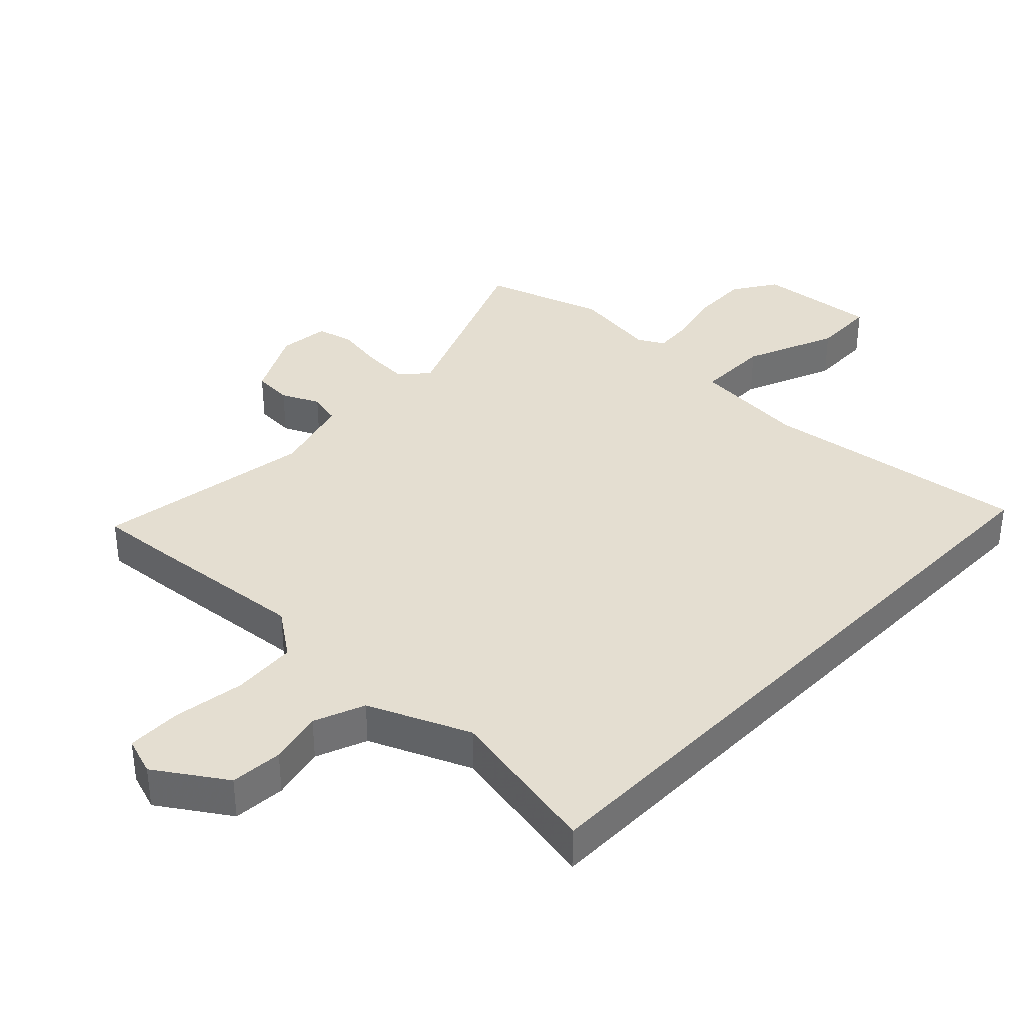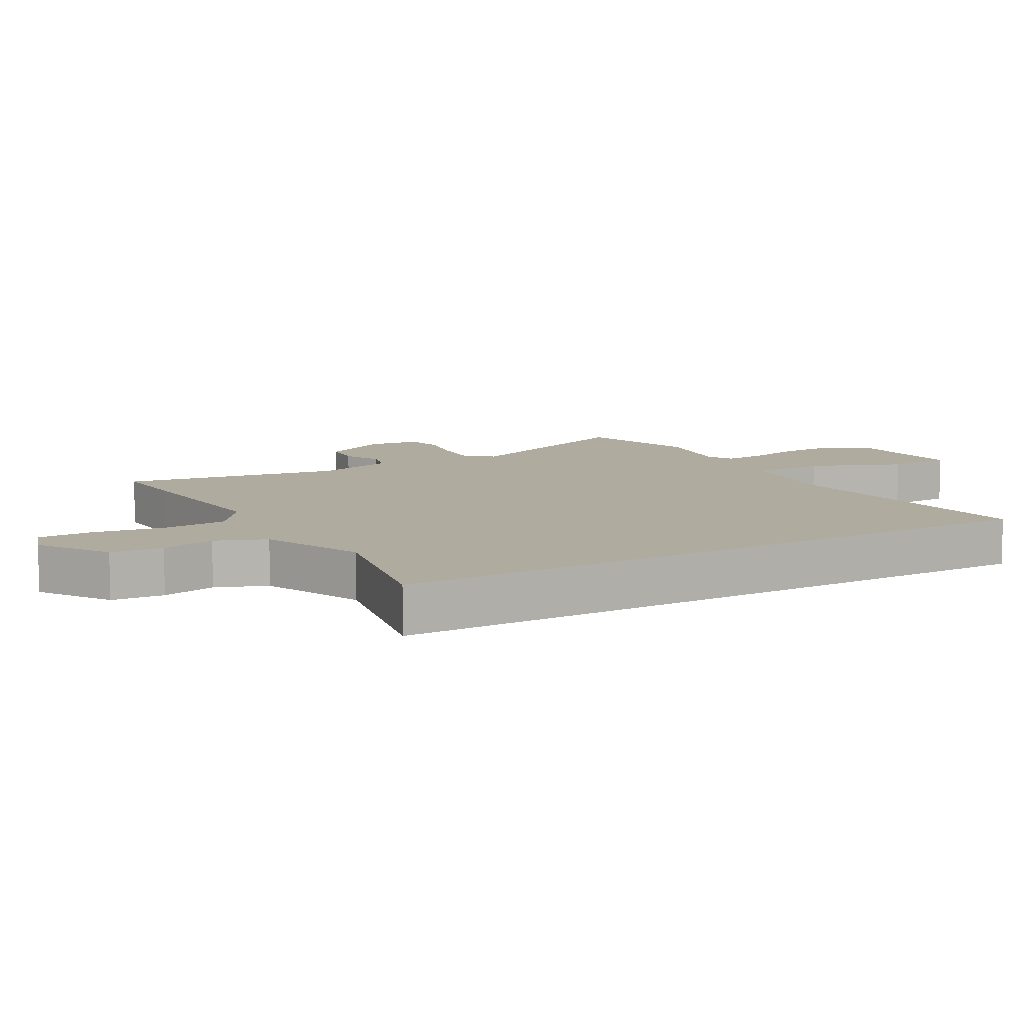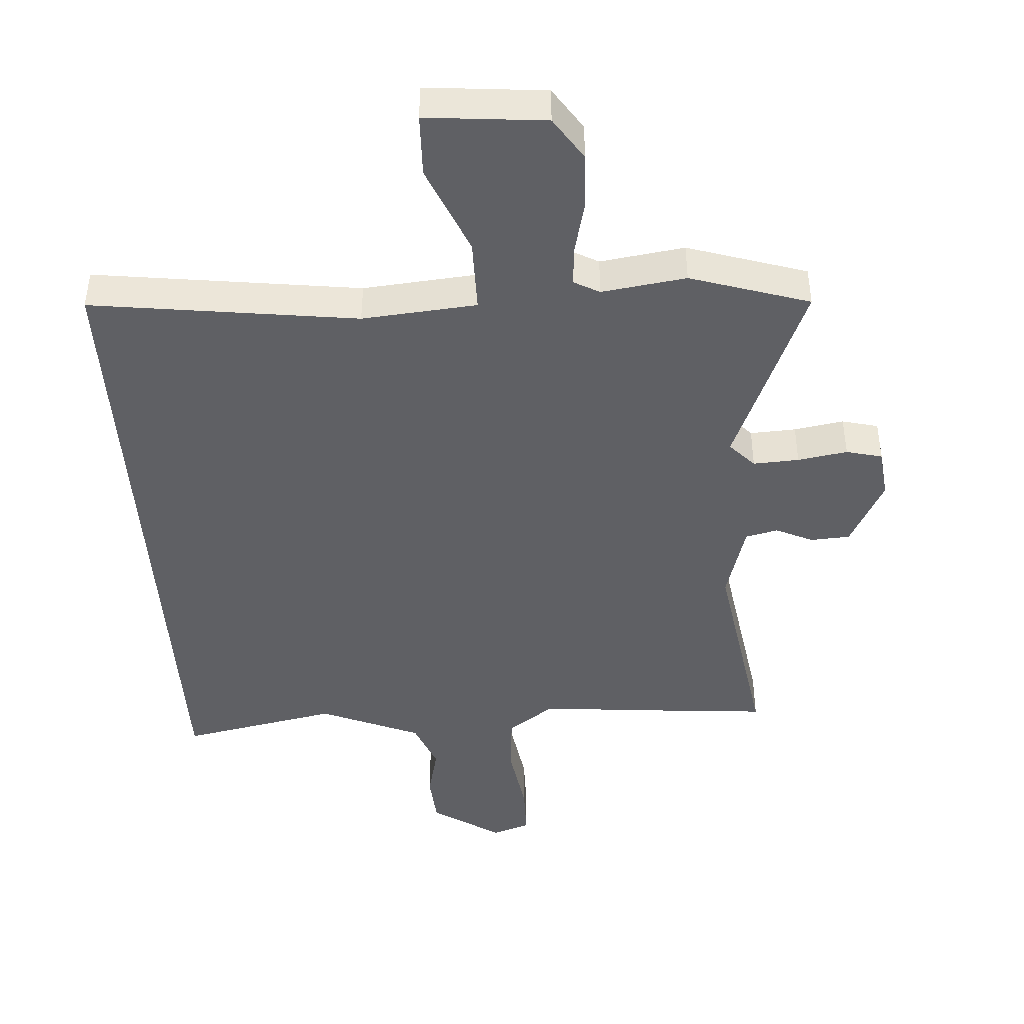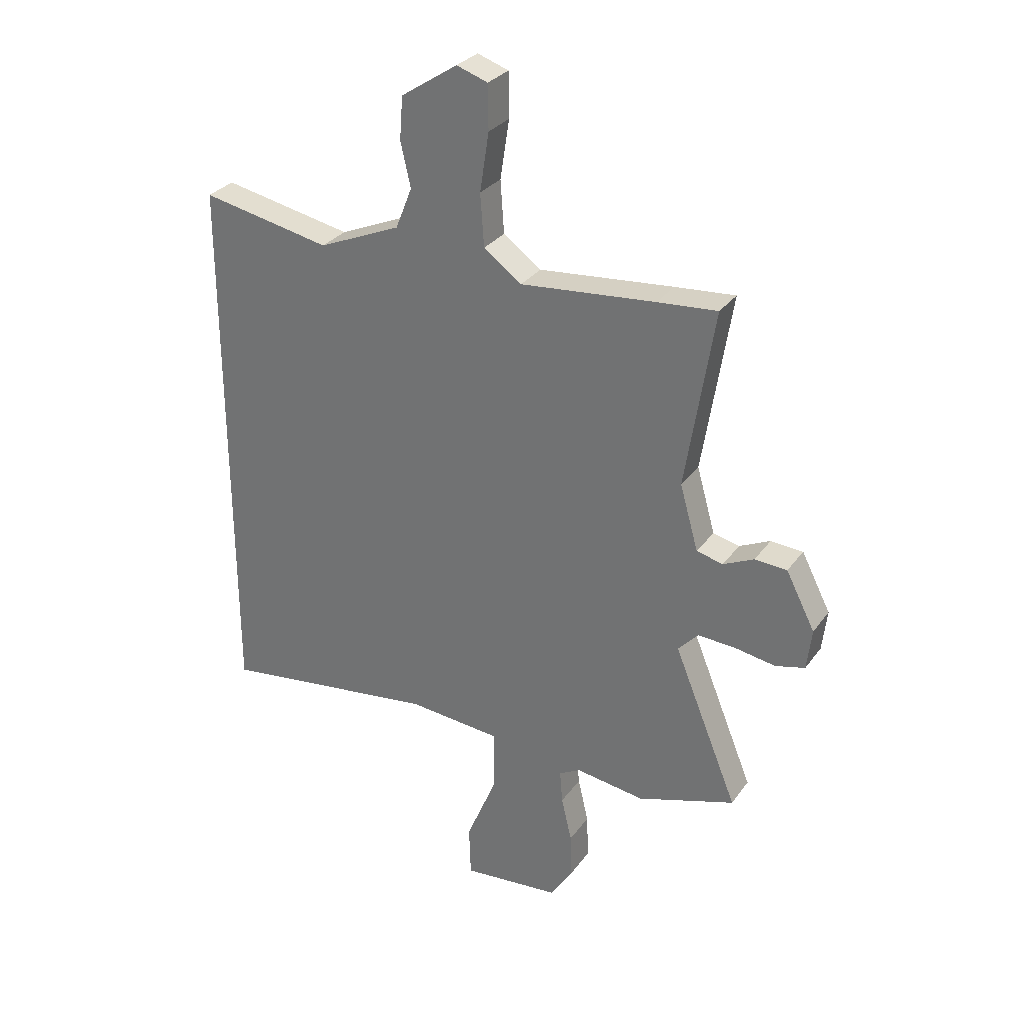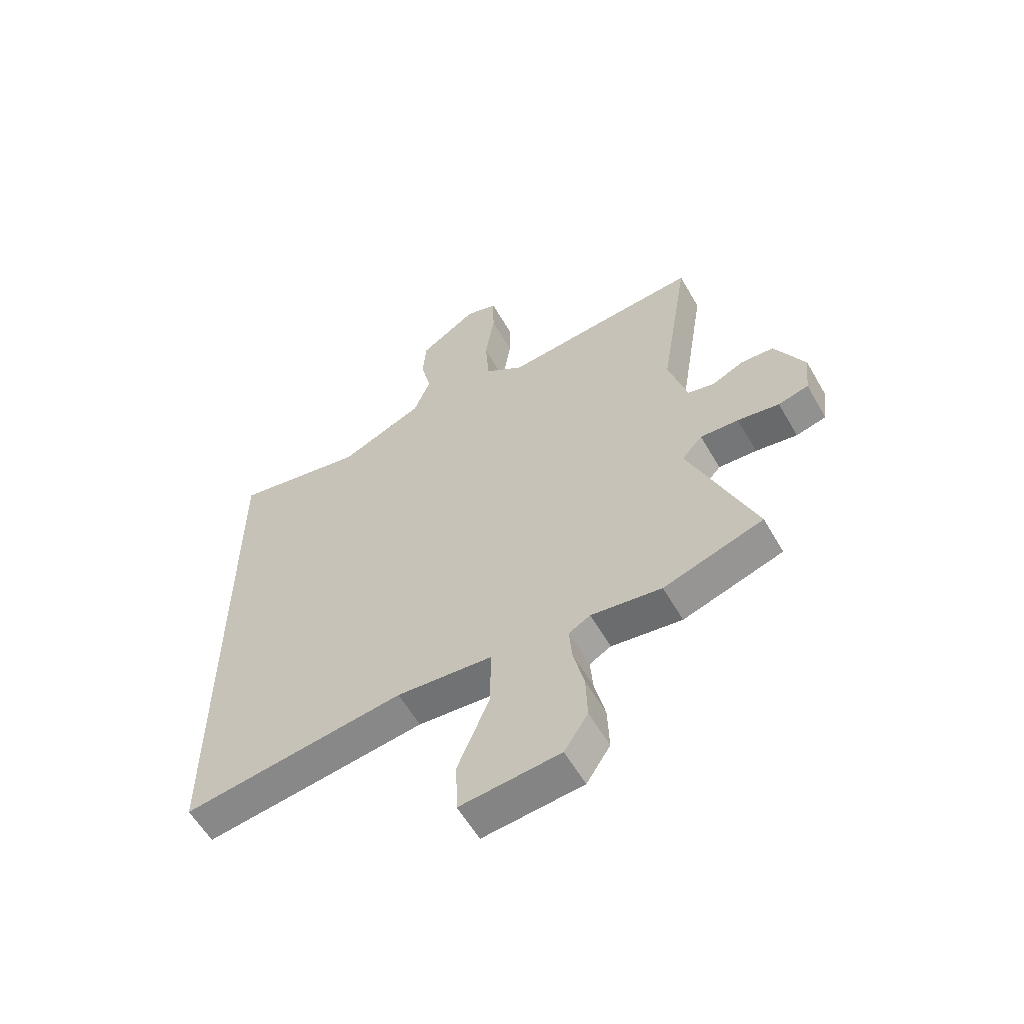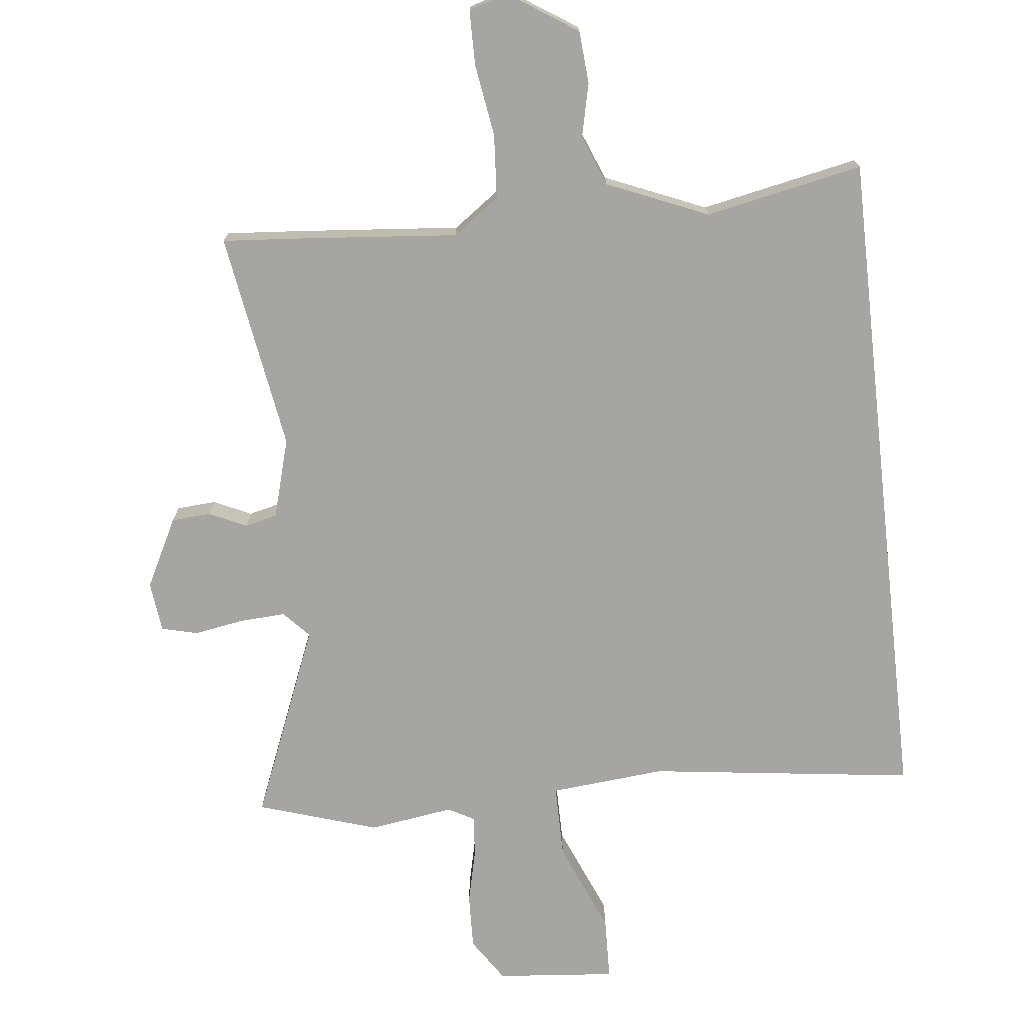
<metadata>
{"format":"obj","ext":"obj","renderer":"f3d","projection":"perspective","resolution":1024,"background":"white","views":[{"elev":36.4,"azim":43.8,"up":"+Y"},{"elev":9.7,"azim":60.5,"up":"+Y"},{"elev":-43.7,"azim":-176.3,"up":"+Y"},{"elev":30.0,"azim":-151.0,"up":"+Z"},{"elev":-58.6,"azim":-150.2,"up":"+Z"},{"elev":-73.6,"azim":6.4,"up":"+Y"}]}
</metadata>
<code>
v -0.515 0.07 0.501
v -0.402 0.07 0.492
v -0.147 0.07 0.469
v -0.075 0.07 0.521
v -0.068 0.07 0.62
v -0.085 0.07 0.731
v -0.084 0.07 0.815
v -0.025 0.07 0.835
v 0.082 0.07 0.765
v 0.088 0.07 0.684
v 0.069 0.07 0.601
v 0.1 0.07 0.523
v 0.256 0.07 0.457
v 0.5 0.07 0.506
v 0.5 0.07 -0.535
v 0.088 0.07 -0.481
v -0.09 0.07 -0.497
v -0.09 0.07 -0.611
v -0.031 0.07 -0.752
v -0.034 0.07 -0.85
v -0.219 0.07 -0.833
v -0.263 0.07 -0.766
v -0.26 0.07 -0.681
v -0.24 0.07 -0.596
v -0.235 0.07 -0.533
v -0.275 0.07 -0.511
v -0.406 0.07 -0.53
v -0.591 0.07 -0.471
v -0.469 0.07 -0.172
v -0.507 0.07 -0.131
v -0.578 0.07 -0.135
v -0.655 0.07 -0.148
v -0.711 0.07 -0.134
v -0.72 0.07 -0.056
v -0.665 0.07 0.051
v -0.604 0.07 0.055
v -0.546 0.07 0.028
v -0.496 0.07 0.04
v -0.461 0.07 0.163
v -0.515 0 0.501
v -0.402 0 0.492
v -0.147 0 0.469
v -0.075 0 0.521
v -0.068 0 0.62
v -0.085 0 0.731
v -0.084 0 0.815
v -0.025 0 0.835
v 0.082 0 0.765
v 0.088 0 0.684
v 0.069 0 0.601
v 0.1 0 0.523
v 0.256 0 0.457
v 0.5 0 0.506
v 0.5 0 -0.535
v 0.088 0 -0.481
v -0.09 0 -0.497
v -0.09 0 -0.611
v -0.031 0 -0.752
v -0.034 0 -0.85
v -0.219 0 -0.833
v -0.263 0 -0.766
v -0.26 0 -0.681
v -0.24 0 -0.596
v -0.235 0 -0.533
v -0.275 0 -0.511
v -0.406 0 -0.53
v -0.591 0 -0.471
v -0.469 0 -0.172
v -0.507 0 -0.131
v -0.578 0 -0.135
v -0.655 0 -0.148
v -0.711 0 -0.134
v -0.72 0 -0.056
v -0.665 0 0.051
v -0.604 0 0.055
v -0.546 0 0.028
v -0.496 0 0.04
v -0.461 0 0.163
f 35 36 37
f 34 35 37
f 33 34 37
f 32 33 37
f 31 32 37
f 30 31 37 38
f 29 30 38 39
f 26 27 28 29
f 25 26 29 39
f 22 23 24
f 21 22 24
f 20 21 24
f 19 20 24
f 18 19 24
f 17 18 24 25
f 13 14 15 16
f 12 13 16 17
f 17 25 39
f 12 17 39
f 11 12 39
f 9 10 11
f 8 9 11
f 7 8 11
f 6 7 11
f 5 6 11
f 39 1 2 3
f 39 3 4
f 11 39 4
f 4 5 11
f 76 75 74
f 76 74 73
f 76 73 72
f 76 72 71
f 76 71 70
f 77 76 70 69
f 78 77 69 68
f 68 67 66 65
f 78 68 65 64
f 63 62 61
f 63 61 60
f 63 60 59
f 63 59 58
f 63 58 57
f 64 63 57 56
f 55 54 53 52
f 56 55 52 51
f 78 64 56
f 78 56 51
f 78 51 50
f 50 49 48
f 50 48 47
f 50 47 46
f 50 46 45
f 50 45 44
f 42 41 40 78
f 43 42 78
f 43 78 50
f 50 44 43
f 1 40 41 2
f 2 41 42 3
f 3 42 43 4
f 4 43 44 5
f 5 44 45 6
f 6 45 46 7
f 7 46 47 8
f 8 47 48 9
f 9 48 49 10
f 10 49 50 11
f 11 50 51 12
f 12 51 52 13
f 13 52 53 14
f 14 53 54 15
f 15 54 55 16
f 16 55 56 17
f 17 56 57 18
f 18 57 58 19
f 19 58 59 20
f 20 59 60 21
f 21 60 61 22
f 22 61 62 23
f 23 62 63 24
f 24 63 64 25
f 25 64 65 26
f 26 65 66 27
f 27 66 67 28
f 28 67 68 29
f 29 68 69 30
f 30 69 70 31
f 31 70 71 32
f 32 71 72 33
f 33 72 73 34
f 34 73 74 35
f 35 74 75 36
f 36 75 76 37
f 37 76 77 38
f 38 77 78 39
f 39 78 40 1

</code>
